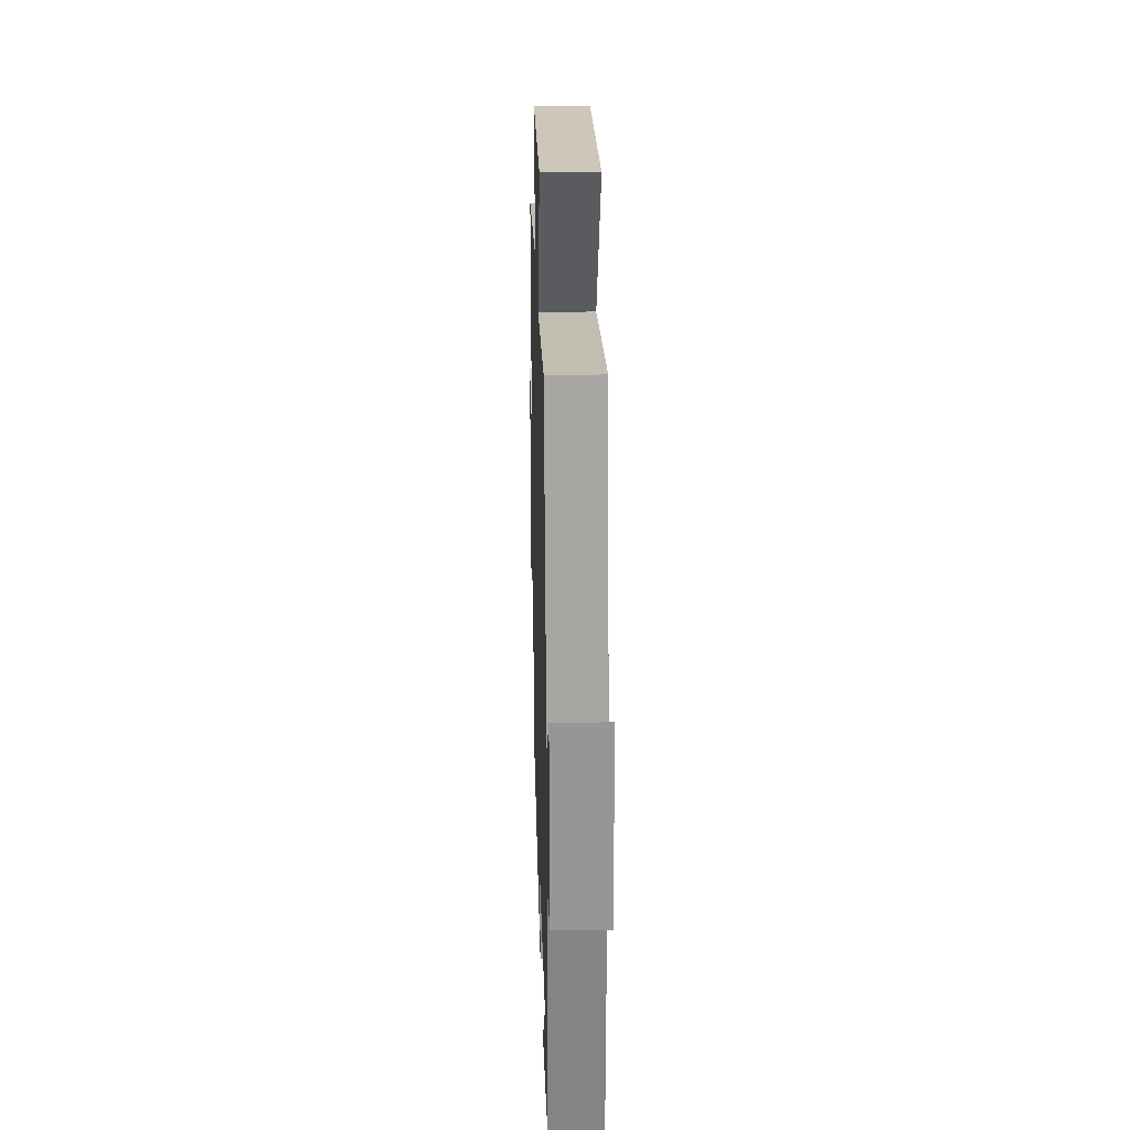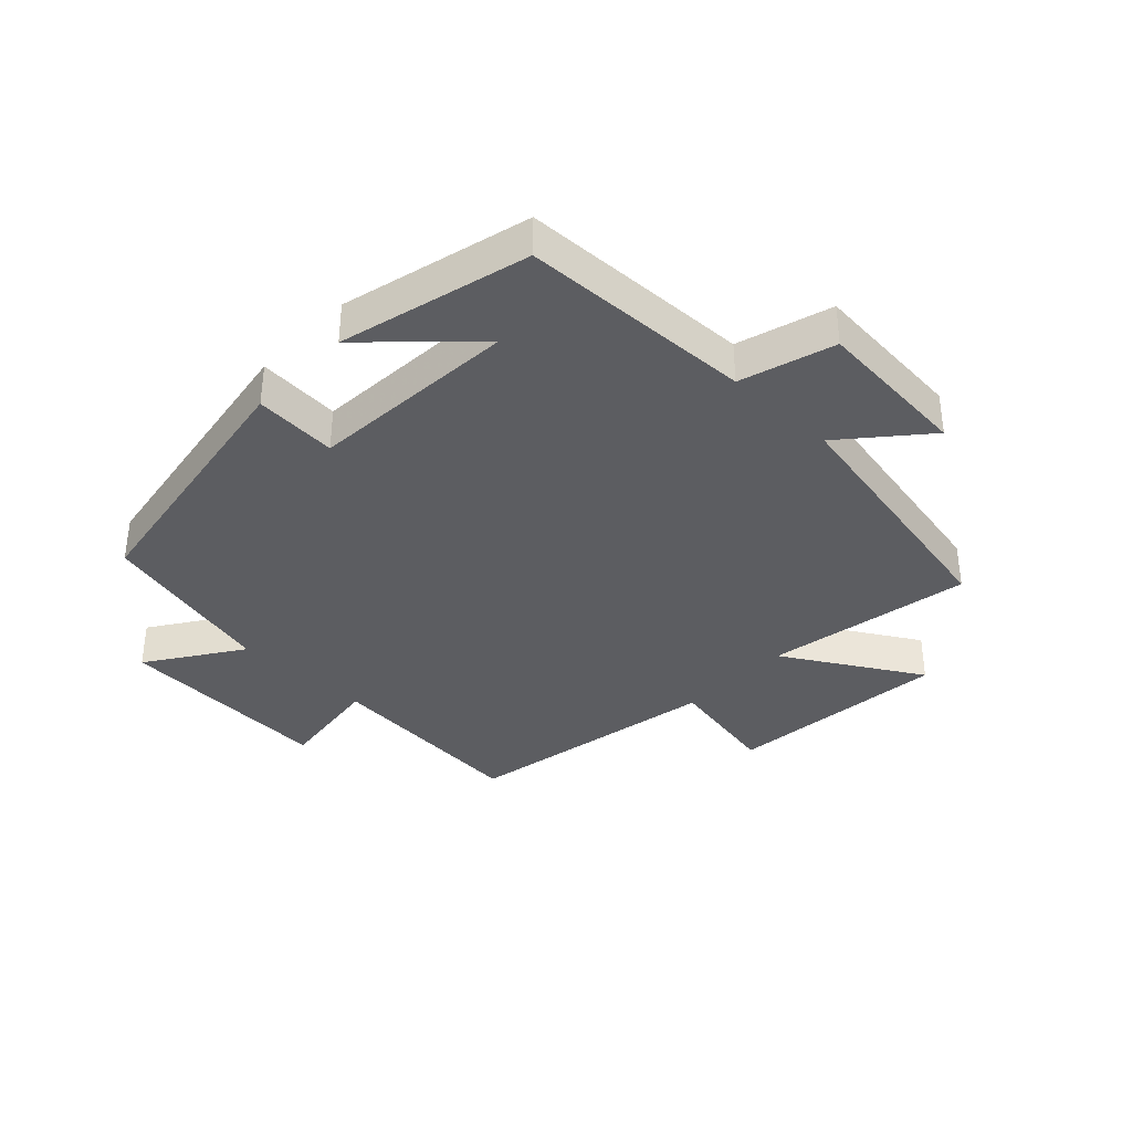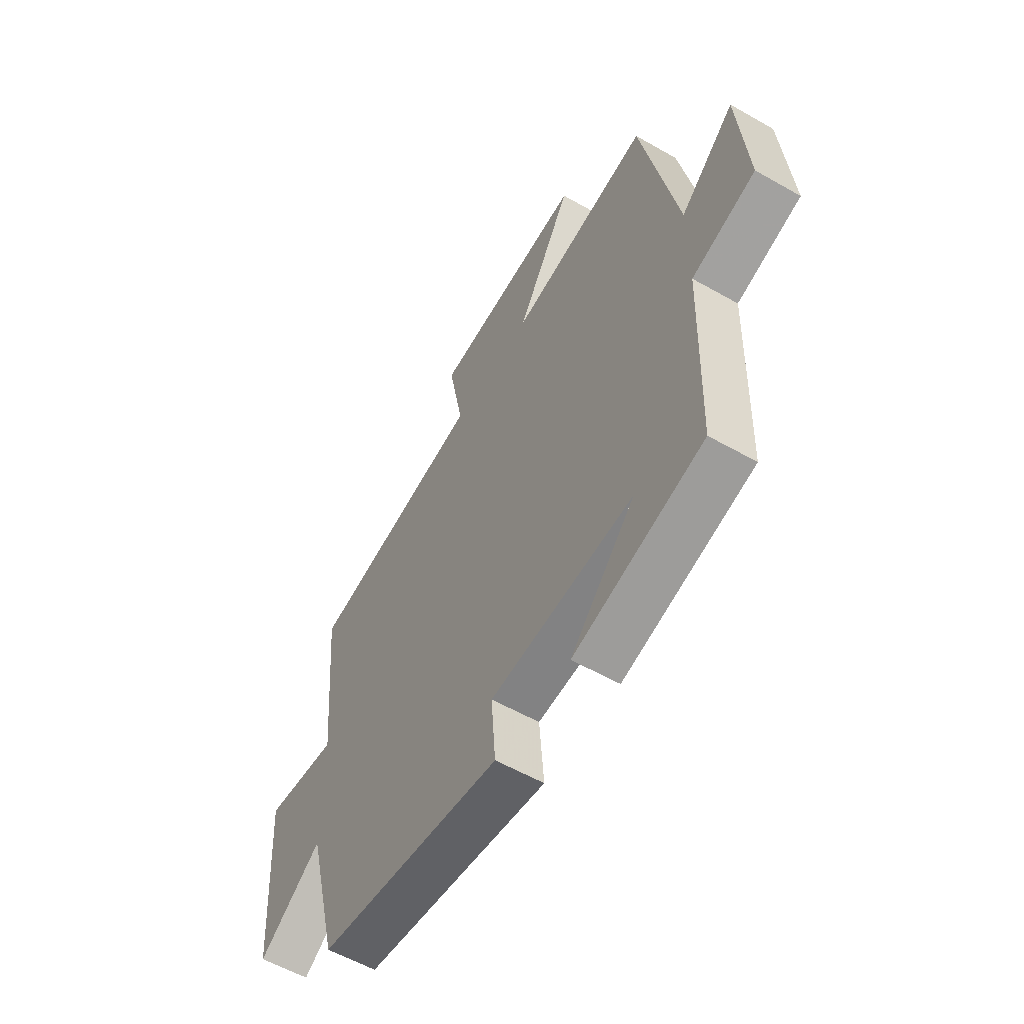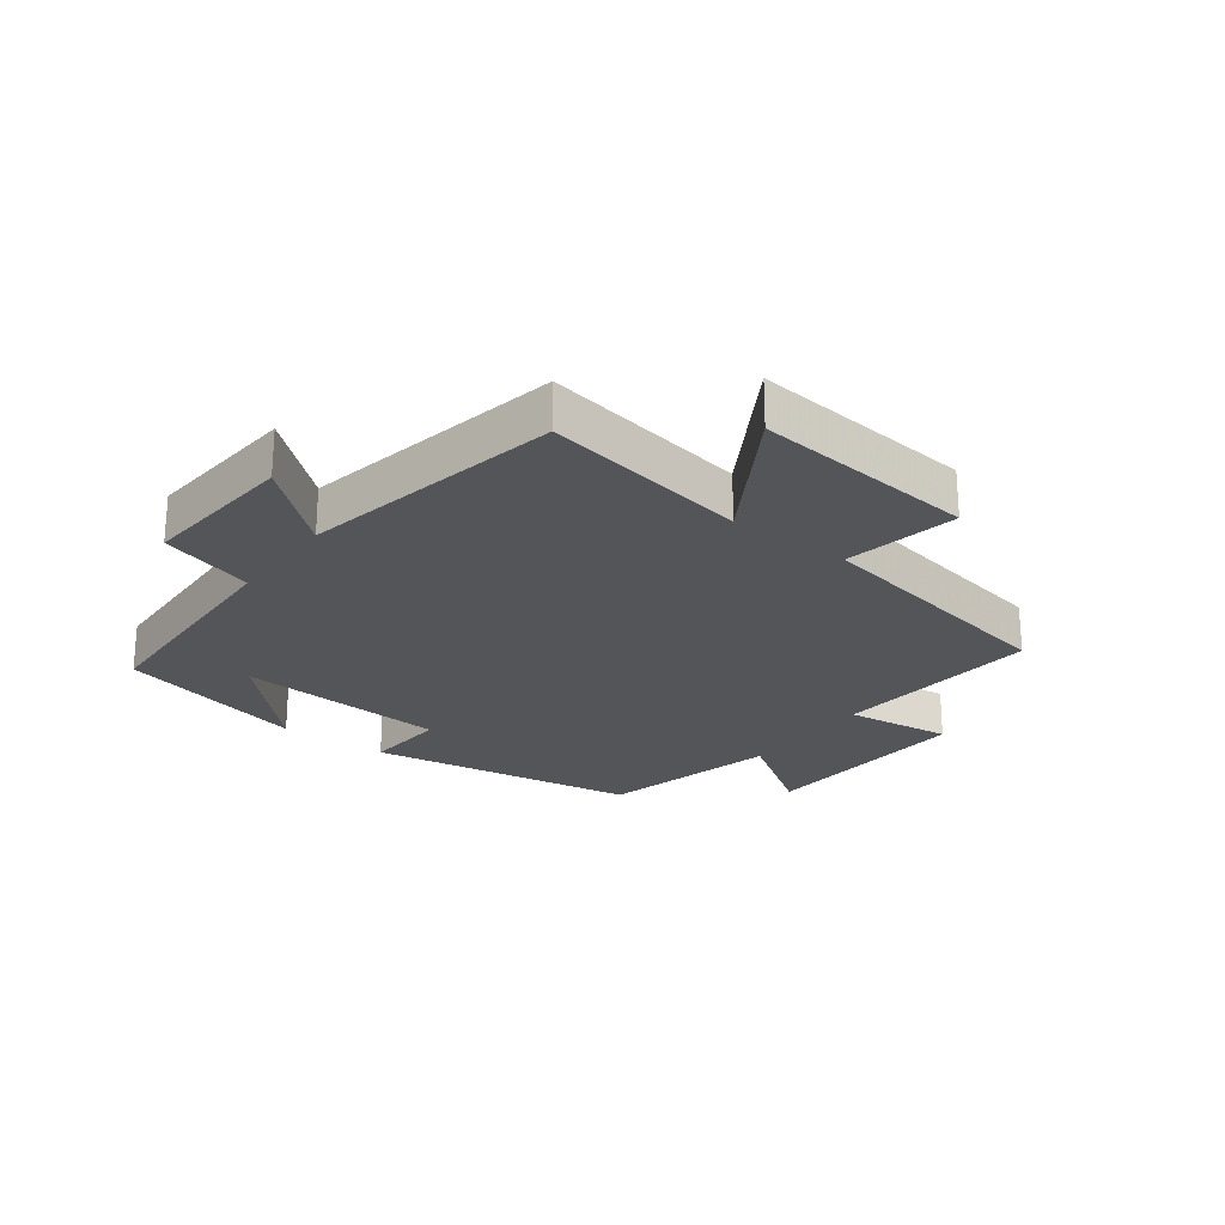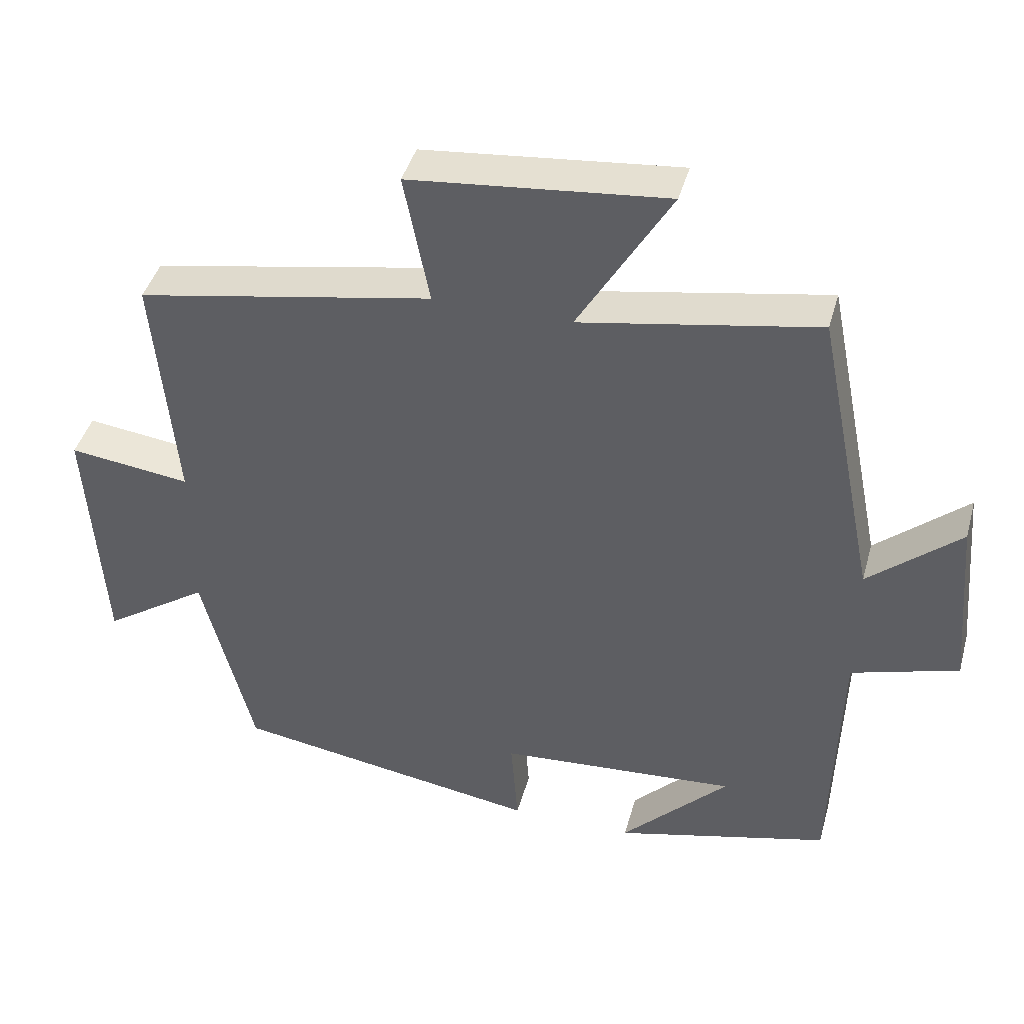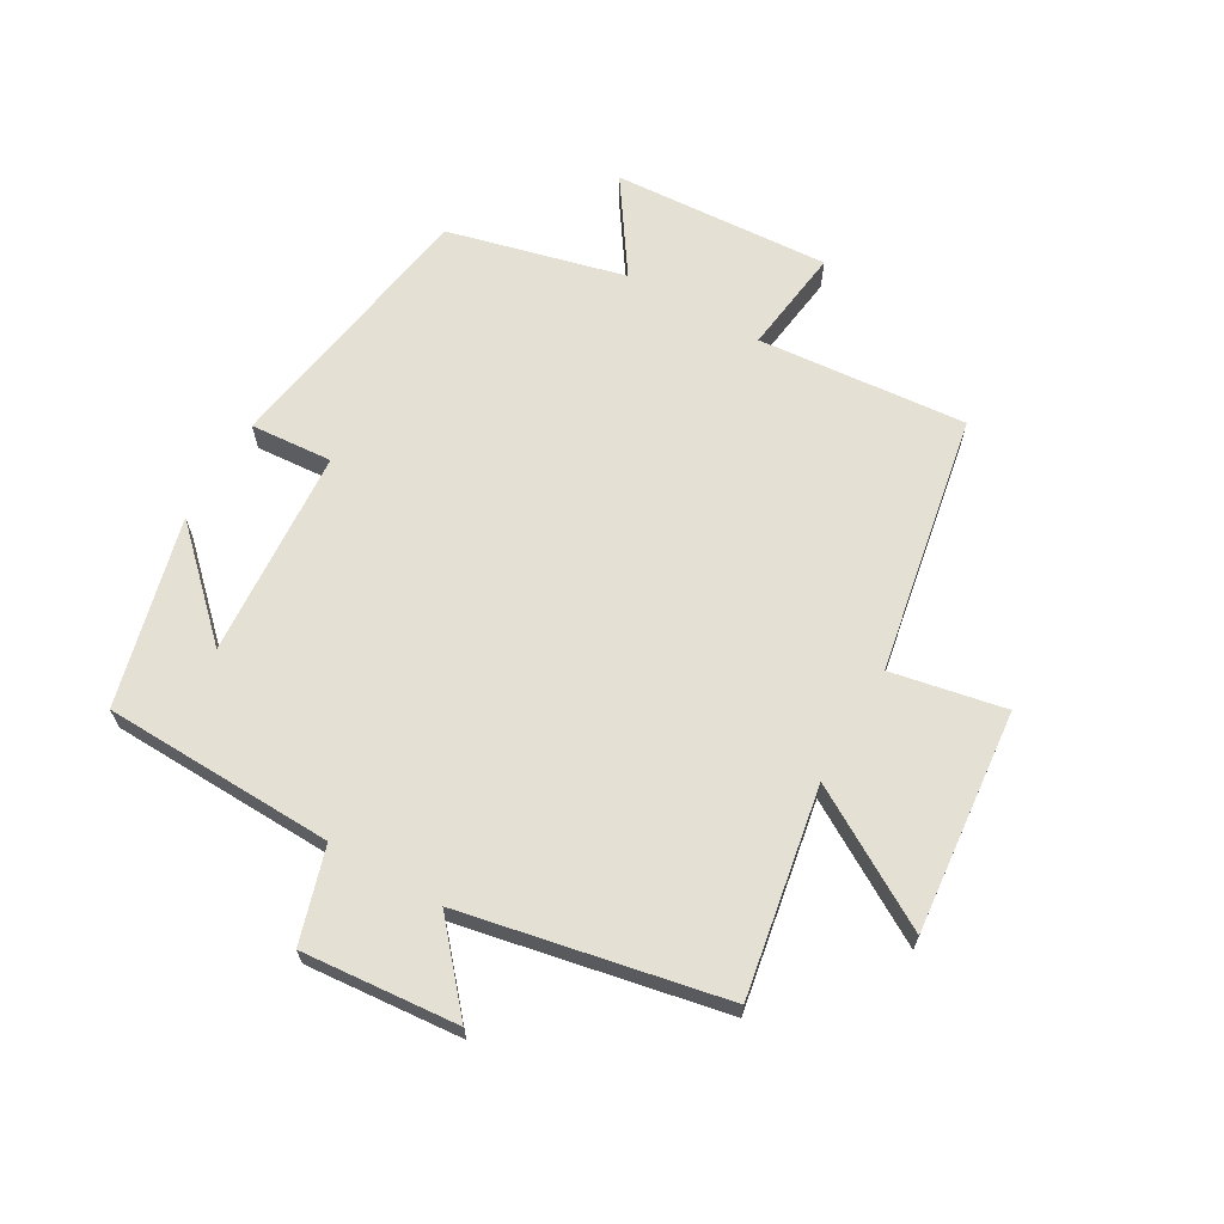
<metadata>
{"format":"obj","ext":"obj","renderer":"f3d","projection":"perspective","resolution":1024,"background":"white","views":[{"elev":27.2,"azim":-91.6,"up":"+Z"},{"elev":-36.4,"azim":-133.4,"up":"+Y"},{"elev":-57.2,"azim":-120.7,"up":"+Z"},{"elev":-24.2,"azim":-36.6,"up":"+Y"},{"elev":42.5,"azim":-164.8,"up":"+Z"},{"elev":65.8,"azim":-60.0,"up":"+Y"}]}
</metadata>
<code>
v 0.428 0.07 -0.431
v -0.008 0.07 -0.5
v 0.002 0.07 -0.367
v -0.336 0.07 -0.343
v -0.184 0.07 -0.5
v -0.489 0.07 -0.422
v -0.5 0.07 -0.048
v -0.651 0.07 -0.002
v -0.629 0.07 0.25
v -0.5 0.07 0.138
v -0.415 0.07 0.56
v -0.082 0.07 0.5
v -0.212 0.07 0.72
v 0.148 0.07 0.684
v 0.112 0.07 0.5
v 0.53 0.07 0.422
v 0.5 0.07 0.084
v 0.672 0.07 0.106
v 0.65 0.07 -0.246
v 0.5 0.07 -0.144
v 0.428 0 -0.431
v -0.008 0 -0.5
v 0.002 0 -0.367
v -0.336 0 -0.343
v -0.184 0 -0.5
v -0.489 0 -0.422
v -0.5 0 -0.048
v -0.651 0 -0.002
v -0.629 0 0.25
v -0.5 0 0.138
v -0.415 0 0.56
v -0.082 0 0.5
v -0.212 0 0.72
v 0.148 0 0.684
v 0.112 0 0.5
v 0.53 0 0.422
v 0.5 0 0.084
v 0.672 0 0.106
v 0.65 0 -0.246
v 0.5 0 -0.144
f 17 18 19 20
f 17 20 1 2
f 15 16 17 2
f 12 13 14 15
f 10 11 12
f 10 12 15
f 7 8 9 10
f 4 5 6
f 4 6 7 10
f 15 2 3
f 3 4 10 15
f 40 39 38 37
f 22 21 40 37
f 22 37 36 35
f 35 34 33 32
f 32 31 30
f 35 32 30
f 30 29 28 27
f 26 25 24
f 30 27 26 24
f 23 22 35
f 35 30 24 23
f 1 21 22 2
f 2 22 23 3
f 3 23 24 4
f 4 24 25 5
f 5 25 26 6
f 6 26 27 7
f 7 27 28 8
f 8 28 29 9
f 9 29 30 10
f 10 30 31 11
f 11 31 32 12
f 12 32 33 13
f 13 33 34 14
f 14 34 35 15
f 15 35 36 16
f 16 36 37 17
f 17 37 38 18
f 18 38 39 19
f 19 39 40 20
f 20 40 21 1

</code>
